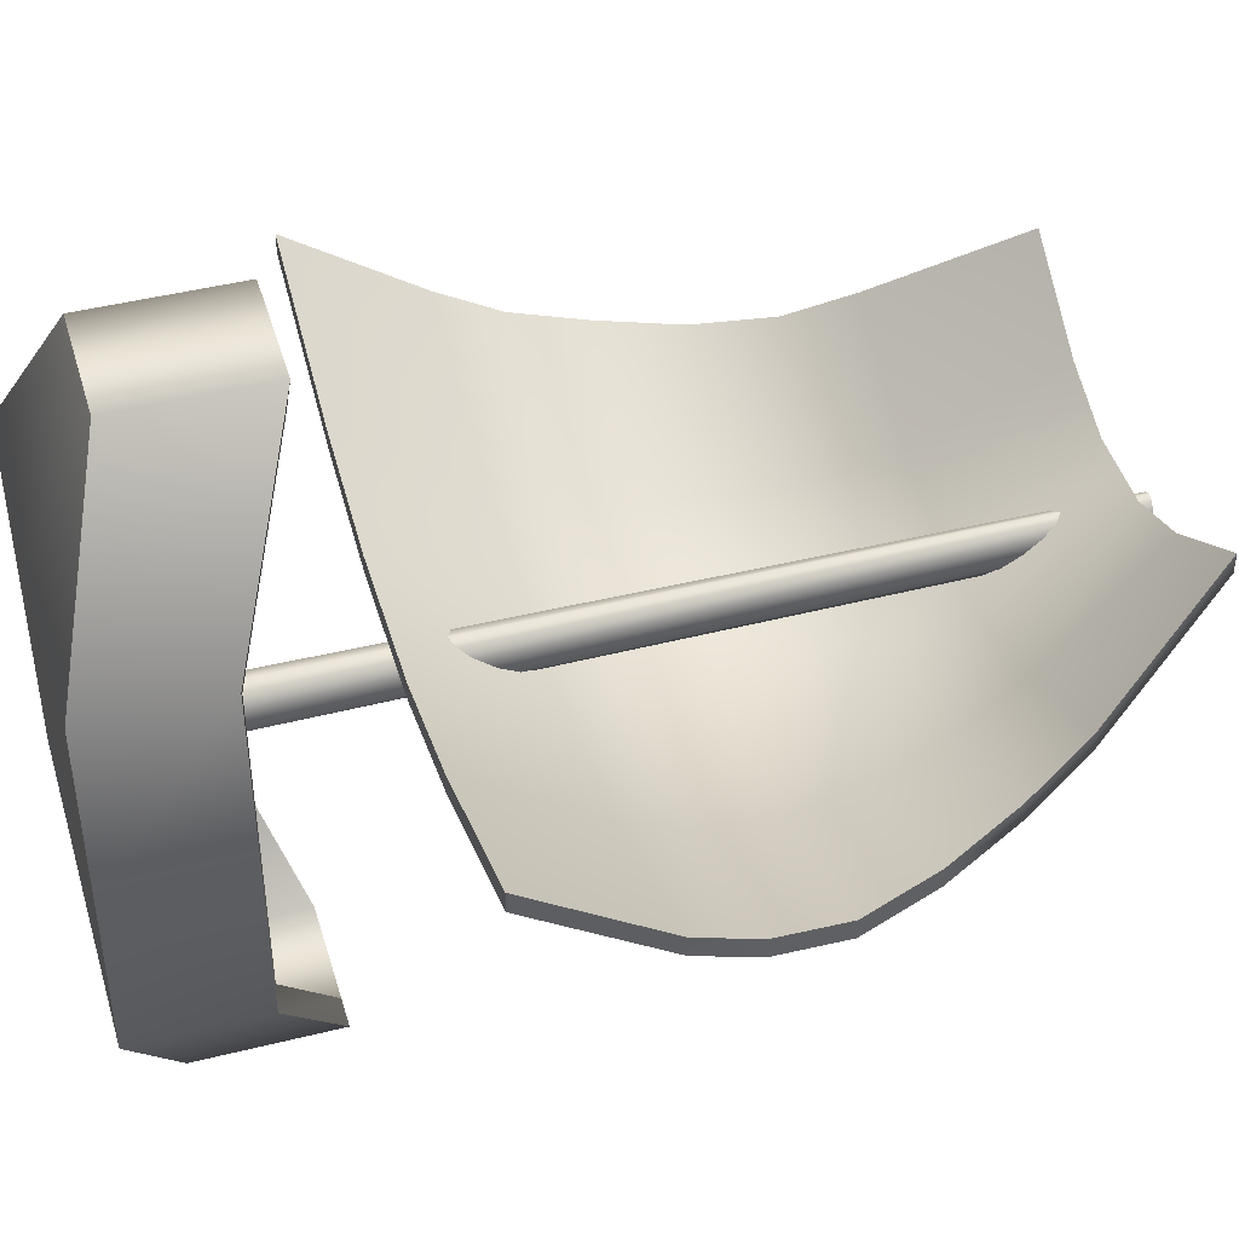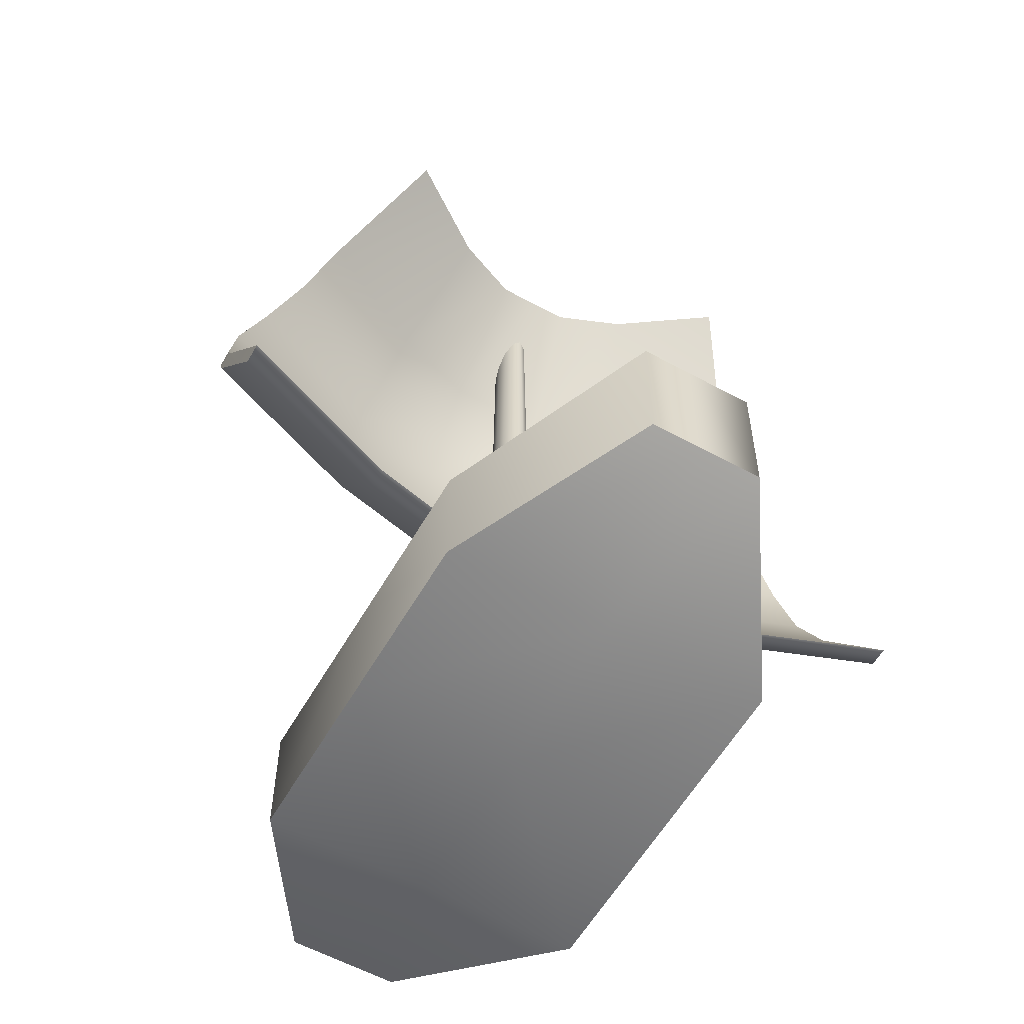
<metadata>
{"format":"obj","ext":"obj","renderer":"f3d","projection":"perspective","resolution":1024,"background":"white","views":[{"elev":44.8,"azim":73.8,"up":"+Z"},{"elev":-57.9,"azim":-29.6,"up":"+Y"}]}
</metadata>
<code>
g Cylinder.073
v 1.259e-08 -1.935 -0.1381
v 0.03956 3.012 -0.1188
v 1.118e-08 3.012 -0.1381
v 0.07238 -1.935 -0.1188
v 0.06851 3.012 -0.06576
v 0.1254 -1.935 -0.06576
v 0.07911 3.012 0.006618
v 0.1448 -1.935 0.006618
v 0.06851 3.012 0.079
v 0.1254 -1.935 0.079
v 0.03956 3.012 0.132
v 0.07238 -1.935 0.132
v 2.313e-08 3.012 0.1514
v 3.445e-08 -1.935 0.1514
v -0.03956 3.012 0.132
v -0.07238 -1.935 0.132
v -0.06851 3.012 0.079
v -0.1254 -1.935 0.079
v -0.07911 3.012 0.006618
v -0.1448 -1.935 0.006618
v -0.06851 3.012 -0.06576
v -0.1254 -1.935 -0.06576
v -0.03956 3.012 -0.1188
v -0.07238 -1.935 -0.1188
v 1.118e-08 3.012 -0.1381
v 1.259e-08 -1.935 -0.1381
v -0.03956 3.012 -0.1188
v 1.118e-08 3.012 -0.1381
v 0.03956 3.012 -0.1188
v 0.06851 3.012 -0.06576
v -0.06851 3.012 -0.06576
v 0.07911 3.012 0.006618
v -0.07911 3.012 0.006618
v 0.06851 3.012 0.079
v -0.06851 3.012 0.079
v 0.03956 3.012 0.132
v -0.03956 3.012 0.132
v 2.313e-08 3.012 0.1514
v 0.07238 -1.935 -0.1188
v 1.259e-08 -1.935 -0.1381
v -0.07238 -1.935 -0.1188
v 0.1254 -1.935 -0.06576
v -0.1254 -1.935 -0.06576
v 0.1448 -1.935 0.006618
v -0.1448 -1.935 0.006618
v 0.1254 -1.935 0.079
v -0.1254 -1.935 0.079
v 0.07238 -1.935 0.132
v -0.07238 -1.935 0.132
v 3.445e-08 -1.935 0.1514
v -0.9052 -1.87 -0.3007
v -0.9052 -1.87 -0.9224
v -0.9052 -1.681 -0.9224
v -0.9052 -1.681 -0.3007
v -0.1967 -1.87 -0.8722
v 0.9052 -1.87 -0.9224
v 0.9052 -1.681 -0.9224
v -0.1967 -1.681 -0.8722
v -0.9052 -1.87 -0.9224
v -0.9052 -1.681 -0.9224
v 0.9052 -1.87 -0.9224
v 0.9052 -1.87 -0.3007
v 0.9052 -1.681 -0.3007
v 0.9052 -1.681 -0.9224
v 0.1967 -1.87 -0.3509
v -0.9052 -1.87 -0.3007
v -0.9052 -1.681 -0.3007
v 0.1967 -1.681 -0.3509
v 0.9052 -1.87 -0.3007
v 0.9052 -1.681 -0.3007
v -0.1967 -1.87 -0.8722
v 0.9052 -1.87 -0.3007
v 0.9052 -1.87 -0.9224
v 0.1967 -1.87 -0.3509
v -0.9052 -1.87 -0.9224
v -0.9052 -1.87 -0.3007
v -0.1967 -1.681 -0.8722
v -0.9052 -1.681 -0.3007
v -0.9052 -1.681 -0.9224
v 0.1967 -1.681 -0.3509
v 0.9052 -1.681 -0.9224
v 0.9052 -1.681 -0.3007
v -0.9052 -1.87 0.9428
v -0.9052 -1.87 0.3211
v -0.9052 -1.681 0.3211
v -0.9052 -1.681 0.9428
v -0.1967 -1.87 0.3713
v 0.9052 -1.87 0.3211
v 0.9052 -1.681 0.3211
v -0.1967 -1.681 0.3713
v -0.9052 -1.87 0.3211
v -0.9052 -1.681 0.3211
v 0.9052 -1.87 0.3211
v 0.9052 -1.87 0.9428
v 0.9052 -1.681 0.9428
v 0.9052 -1.681 0.3211
v 0.1967 -1.87 0.8926
v -0.9052 -1.87 0.9428
v -0.9052 -1.681 0.9428
v 0.1967 -1.681 0.8926
v 0.9052 -1.87 0.9428
v 0.9052 -1.681 0.9428
v -0.1967 -1.87 0.3713
v 0.9052 -1.87 0.9428
v 0.9052 -1.87 0.3211
v 0.1967 -1.87 0.8926
v -0.9052 -1.87 0.3211
v -0.9052 -1.87 0.9428
v -0.1967 -1.681 0.3713
v -0.9052 -1.681 0.9428
v -0.9052 -1.681 0.3211
v 0.1967 -1.681 0.8926
v 0.9052 -1.681 0.3211
v 0.9052 -1.681 0.9428
v 1.259e-08 -1.89 -2.049
v -0.3319 -1.081 -2.049
v -0.3319 -1.89 -2.049
v 1.259e-08 -1.081 -2.049
v 0.3319 -1.89 -2.049
v 0.3319 -1.081 -2.049
v 0.9863 -2.227 -1.006
v 0.9863 -1.501 -1.006
v 0.9863 -2.227 0.03716
v 0.9863 -1.501 0.03716
v 1.259e-08 -1.89 2.124
v -0.3319 -1.89 2.124
v -0.3319 -1.081 2.124
v 1.259e-08 -1.081 2.124
v 0.3319 -1.89 2.124
v 0.3319 -1.081 2.124
v 0.9863 -2.227 1.08
v 0.9863 -1.501 1.08
v 0.9863 -2.227 0.03716
v 0.9863 -1.501 0.03716
v -0.3319 -1.081 2.124
v -0.3015 -1.104 1.932
v 1.259e-08 -1.104 1.932
v 1.259e-08 -1.081 2.124
v 0.3015 -1.104 1.932
v 0.3319 -1.081 2.124
v 0.8958 -1.486 0.9847
v 0.9863 -1.501 1.08
v 0.8958 -1.486 0.03716
v 0.9863 -1.501 0.03716
v 0.8958 -1.486 -0.9104
v 0.9863 -1.501 -1.006
v 0.3015 -1.104 -1.858
v 0.3319 -1.081 -2.049
v 1.259e-08 -1.104 -1.858
v 1.259e-08 -1.081 -2.049
v -0.3015 -1.104 -1.858
v -0.3319 -1.081 -2.049
v -0.9863 -2.227 1.08
v -0.3319 -1.89 2.124
v 1.259e-08 -1.89 2.124
v 1.259e-08 -2.227 1.08
v -0.9863 -2.227 0.03716
v 0.3319 -1.89 2.124
v 1.259e-08 -2.227 0.03716
v 0.9863 -2.227 1.08
v 0.9863 -2.227 0.03716
v -0.9863 -2.227 -1.006
v 1.259e-08 -1.89 -2.049
v -0.3319 -1.89 -2.049
v 1.259e-08 -2.227 -1.006
v -0.9863 -2.227 0.03716
v 0.3319 -1.89 -2.049
v 1.259e-08 -2.227 0.03716
v 0.9863 -2.227 -1.006
v 0.9863 -2.227 0.03716
v -0.3319 -1.081 -2.049
v -0.3015 -1.104 -1.858
v -0.8958 -1.486 -0.9104
v -0.9863 -1.501 -1.006
v -0.8958 -1.486 0.03716
v -0.9863 -1.501 0.03716
v -0.8958 -1.486 0.9847
v -0.9863 -1.501 1.08
v -0.3015 -1.104 1.932
v -0.3319 -1.081 2.124
v -0.3319 -1.89 -2.049
v -0.3319 -1.081 -2.049
v -0.9863 -1.501 -1.006
v -0.9863 -2.227 -1.006
v -0.9863 -1.501 0.03716
v -0.9863 -2.227 0.03716
v -0.3319 -1.89 2.124
v -0.9863 -1.501 1.08
v -0.3319 -1.081 2.124
v -0.9863 -2.227 1.08
v -0.9863 -1.501 0.03716
v -0.9863 -2.227 0.03716
v -0.3015 -1.104 -1.858
v -0.3015 -1.605 -1.858
v -0.8958 -1.987 -0.9104
v -0.8958 -1.486 -0.9104
v -0.8958 -1.987 0.03716
v -0.8958 -1.486 0.03716
v -0.8958 -1.987 0.9847
v -0.8958 -1.486 0.9847
v -0.3015 -1.605 1.932
v -0.3015 -1.104 1.932
v 1.259e-08 -1.104 -1.858
v -0.3015 -1.605 -1.858
v -0.3015 -1.104 -1.858
v 1.259e-08 -1.605 -1.858
v 0.3015 -1.104 -1.858
v 0.3015 -1.605 -1.858
v 0.8958 -1.486 -0.9104
v 0.8958 -1.987 -0.9104
v 0.8958 -1.486 0.03716
v 0.8958 -1.987 0.03716
v 0.8958 -1.486 0.9847
v 0.8958 -1.987 0.9847
v 0.3015 -1.104 1.932
v 0.3015 -1.605 1.932
v 1.259e-08 -1.104 1.932
v 1.259e-08 -1.605 1.932
v -0.3015 -1.104 1.932
v -0.3015 -1.605 1.932
v 0.8958 -1.987 0.9847
v 0.3015 -1.605 1.932
v 1.259e-08 -1.605 1.932
v 1.259e-08 -1.987 0.9847
v 0.8958 -1.987 0.03716
v -0.3015 -1.605 1.932
v 1.259e-08 -1.987 0.03716
v -0.8958 -1.987 0.9847
v -0.8958 -1.987 0.03716
v 0.8958 -1.987 -0.9104
v 1.259e-08 -1.605 -1.858
v 0.3015 -1.605 -1.858
v 1.259e-08 -1.987 -0.9104
v 0.8958 -1.987 0.03716
v -0.3015 -1.605 -1.858
v 1.259e-08 -1.987 0.03716
v -0.8958 -1.987 -0.9104
v -0.8958 -1.987 0.03716
v -1.183 2.839 0.7735
v -0.6247 2.839 0.5067
v -1.183 2.839 0.892
v -0.6247 2.839 0.3882
v -0.2287 2.839 0.2303
v -0.2287 2.839 0.3487
v 1.259e-08 2.839 0.2303
v -2.313e-09 2.839 0.3487
v 0.2287 2.839 0.3487
v 0.2287 2.839 0.2303
v 0.6247 2.839 0.5067
v 0.6247 2.839 0.3882
v 1.183 2.839 0.7735
v 1.183 2.839 0.892
v 2.164 -0.7032 0.7735
v 2.164 -0.7032 0.892
v 2.164 0.05135 0.3661
v 2.164 0.05135 0.2476
v 2.121 0.4153 0.06335
v 2.121 0.4153 0.1818
v 2.053 0.8431 -0.03354
v 2.053 0.8431 0.08495
v 1.884 1.293 -0.03354
v 1.884 1.293 0.08495
v 1.706 1.721 0.06335
v 1.706 1.721 0.1818
v 1.563 2.085 0.2476
v 1.563 2.085 0.3661
v 1.183 2.839 0.892
v 1.183 2.839 0.7735
v 0.8241 2.085 -0.1384
v 0.6247 2.839 0.3882
v 0.8981 1.721 -0.3235
v 1.884 1.293 -0.03354
v 0.3016 2.085 -0.2961
v 0.2287 2.839 0.2303
v 0.3287 1.721 -0.4809
v 0.9908 1.293 -0.4208
v 2.053 0.8431 -0.03354
v 1.091 0.8431 -0.4208
v 0.415 0.8431 -0.578
v 0.3626 1.293 -0.578
v 1.259e-08 1.293 -0.578
v 1.259e-08 1.721 -0.4809
v 1.259e-08 2.085 -0.2961
v -0.3287 1.721 -0.4809
v -0.3016 2.085 -0.2961
v -0.3626 1.293 -0.578
v 1.259e-08 0.8431 -0.578
v 0.3626 1.293 -0.578
v 0.415 0.8431 -0.578
v -0.415 0.8431 -0.578
v 1.259e-08 0.4153 -0.4809
v -0.4088 0.4153 -0.4809
v -0.8241 2.085 -0.1384
v -0.8981 1.721 -0.3235
v -0.9908 1.293 -0.4208
v -1.091 0.8431 -0.4208
v -2.053 0.8431 -0.03354
v -1.884 1.293 -0.03354
v -1.706 1.721 0.06335
v -1.091 0.8431 -0.4208
v -0.6247 2.839 0.3882
v -0.2287 2.839 0.2303
v -1.183 2.839 0.7735
v -1.563 2.085 0.2476
v -1.183 2.839 0.892
v -1.563 2.085 0.3661
v -1.706 1.721 0.1818
v -1.884 1.293 0.08495
v -1.884 1.293 -0.03354
v -2.053 0.8431 0.08495
v -2.053 0.8431 -0.03354
v -2.121 0.4153 0.1818
v -2.121 0.4153 0.06335
v -2.164 0.05135 0.3661
v -2.164 0.05135 0.2476
v -2.164 -0.7032 0.7735
v -2.164 -0.7032 0.892
v -0.3626 1.293 -0.4595
v -0.415 0.8431 -0.4595
v -1.091 0.8431 -0.3023
v -0.9908 1.293 -0.3023
v -1.884 1.293 0.08495
v -2.053 0.8431 0.08495
v 1.091 0.8431 -0.4208
v 2.121 0.4153 0.06335
v 2.053 0.8431 -0.03354
v 1.117 0.4153 -0.3235
v 2.164 0.05135 0.2476
v 0.4088 0.4153 -0.4809
v 0.415 0.8431 -0.578
v 1.259e-08 0.4153 -0.4809
v 1.259e-08 0.8431 -0.578
v 1.141 0.05135 -0.1384
v 0.4176 0.05135 -0.2961
v 1.259e-08 0.05135 -0.2961
v 1.259e-08 0.4153 -0.4809
v 0.4184 -0.7032 0.2303
v 1.143 -0.7032 0.3882
v 2.164 -0.7032 0.7735
v -2.053 0.8431 -0.03354
v -2.121 0.4153 0.06335
v -1.117 0.4153 -0.3235
v -2.164 0.05135 0.2476
v -0.4176 0.05135 -0.2961
v 1.259e-08 0.05135 -0.2961
v 1.259e-08 0.4153 -0.4809
v -1.141 0.05135 -0.1384
v -0.4184 -0.7032 0.2303
v -1.143 -0.7032 0.3882
v -2.164 -0.7032 0.7735
v 1.259e-08 2.085 -0.1776
v -0.3287 1.721 -0.3624
v -0.3016 2.085 -0.1776
v 1.259e-08 1.721 -0.3624
v -0.3626 1.293 -0.4595
v 1.259e-08 1.293 -0.4595
v 1.884 1.293 0.08495
v 2.053 0.8431 0.08495
v 1.091 0.8431 -0.3023
v 0.9908 1.293 -0.3023
v 0.3626 1.293 -0.4595
v 0.415 0.8431 -0.4595
v 1.563 2.085 0.3661
v 1.706 1.721 0.1818
v 0.8981 1.721 -0.205
v 0.8241 2.085 -0.01995
v 0.6247 2.839 0.5067
v 1.183 2.839 0.892
v 0.2287 2.839 0.3487
v 0.3016 2.085 -0.1776
v 0.3287 1.721 -0.3624
v 1.143 -0.7032 0.3882
v 2.164 -0.7032 0.892
v 2.164 -0.7032 0.7735
v 1.143 -0.7032 0.5067
v 0.4184 -0.7032 0.3487
v 0.4184 -0.7032 0.2303
v 1.259e-08 -0.7032 0.3487
v 1.259e-08 -0.7032 0.2303
v -1.563 2.085 0.3661
v -0.8981 1.721 -0.205
v -1.706 1.721 0.1818
v -0.8241 2.085 -0.01995
v -0.6247 2.839 0.5067
v -1.183 2.839 0.892
v -0.2287 2.839 0.3487
v -0.3016 2.085 -0.1776
v -0.3287 1.721 -0.3624
v 2.053 0.8431 0.08495
v 2.121 0.4153 0.1818
v 1.117 0.4153 -0.205
v 1.091 0.8431 -0.3023
v 0.415 0.8431 -0.4595
v 0.4088 0.4153 -0.3624
v 1.259e-08 0.8431 -0.4595
v 1.259e-08 0.4153 -0.3624
v 1.117 0.4153 -0.205
v 1.141 0.05135 -0.01995
v 2.121 0.4153 0.1818
v 2.164 0.05135 0.3661
v 2.164 -0.7032 0.892
v 1.143 -0.7032 0.5067
v 0.4176 0.05135 -0.1776
v 0.4184 -0.7032 0.3487
v 1.259e-08 0.4153 -0.3624
v 1.259e-08 0.05135 -0.1776
v -0.4176 0.05135 -0.1776
v -0.4088 0.4153 -0.3624
v -0.4184 -0.7032 0.3487
v 1.259e-08 -0.7032 0.3487
v 1.259e-08 0.05135 -0.1776
v 0.4184 -0.7032 0.3487
v 1.259e-08 -0.7032 0.3487
v 1.706 1.721 0.1818
v 1.884 1.293 0.08495
v 0.9908 1.293 -0.3023
v 0.8981 1.721 -0.205
v 0.3287 1.721 -0.3624
v 0.3626 1.293 -0.4595
v -2.313e-09 2.839 0.3487
v 1.259e-08 2.085 -0.1776
v -0.3016 2.085 -0.1776
v -0.2287 2.839 0.3487
v -1.143 -0.7032 0.3882
v -2.164 -0.7032 0.7735
v -2.164 -0.7032 0.892
v -1.143 -0.7032 0.5067
v -0.4184 -0.7032 0.3487
v -0.4184 -0.7032 0.2303
v 1.259e-08 -0.7032 0.3487
v 1.259e-08 -0.7032 0.2303
v -2.313e-09 2.839 0.3487
v 0.2287 2.839 0.3487
v 0.3016 2.085 -0.1776
v 1.259e-08 2.085 -0.1776
v -0.4176 0.05135 -0.2961
v -0.4184 -0.7032 0.2303
v 1.259e-08 -0.7032 0.2303
v 1.259e-08 0.05135 -0.2961
v -0.2287 2.839 0.2303
v -0.3016 2.085 -0.2961
v 1.259e-08 2.839 0.2303
v 0.2287 2.839 0.2303
v 1.259e-08 2.839 0.2303
v 0.3016 2.085 -0.2961
v -0.4176 0.05135 -0.1776
v -0.4184 -0.7032 0.3487
v -1.143 -0.7032 0.5067
v -1.141 0.05135 -0.01995
v -0.4088 0.4153 -0.3624
v -2.164 -0.7032 0.892
v -1.117 0.4153 -0.205
v -2.164 0.05135 0.3661
v -2.121 0.4153 0.1818
v 1.259e-08 1.293 -0.4595
v 0.3626 1.293 -0.4595
v 0.415 0.8431 -0.4595
v 1.259e-08 0.8431 -0.4595
v 1.259e-08 1.721 -0.3624
v 0.3626 1.293 -0.4595
v 1.259e-08 1.293 -0.4595
v 0.3287 1.721 -0.3624
v 1.259e-08 2.085 -0.1776
v 0.3016 2.085 -0.1776
v -1.706 1.721 0.1818
v -0.9908 1.293 -0.3023
v -1.884 1.293 0.08495
v -0.8981 1.721 -0.205
v -0.3287 1.721 -0.3624
v -0.3626 1.293 -0.4595
v 1.259e-08 1.293 -0.4595
v 1.259e-08 0.8431 -0.4595
v -0.415 0.8431 -0.4595
v -0.3626 1.293 -0.4595
v 1.259e-08 0.8431 -0.4595
v 1.259e-08 0.4153 -0.3624
v -0.4088 0.4153 -0.3624
v -0.415 0.8431 -0.4595
v -0.415 0.8431 -0.4595
v -1.117 0.4153 -0.205
v -1.091 0.8431 -0.3023
v -2.053 0.8431 0.08495
v -2.121 0.4153 0.1818
v 0.4176 0.05135 -0.2961
v 1.259e-08 0.05135 -0.2961
v 1.259e-08 -0.7032 0.2303
v 0.4184 -0.7032 0.2303
g Cylinder.073_0
f 3 2 1
f 2 4 1
f 2 5 4
f 5 6 4
f 5 7 6
f 7 8 6
f 7 9 8
f 9 10 8
f 9 11 10
f 11 12 10
f 11 13 12
f 13 14 12
f 13 15 14
f 15 16 14
f 15 17 16
f 17 18 16
f 17 19 18
f 19 20 18
f 19 21 20
f 21 22 20
f 21 23 22
f 23 24 22
f 23 25 24
f 25 26 24
f 29 28 27
f 27 30 29
f 27 31 30
f 31 32 30
f 31 33 32
f 33 34 32
f 33 35 34
f 35 36 34
f 35 37 36
f 37 38 36
f 41 40 39
f 39 42 41
f 42 43 41
f 42 44 43
f 44 45 43
f 44 46 45
f 46 47 45
f 46 48 47
f 48 49 47
f 48 50 49
f 53 52 51
f 54 53 51
f 57 56 55
f 58 57 55
f 58 55 59
f 60 58 59
f 63 62 61
f 64 63 61
f 67 66 65
f 68 67 65
f 68 65 69
f 70 68 69
f 73 72 71
f 72 74 71
f 71 74 75
f 74 76 75
f 79 78 77
f 78 80 77
f 77 80 81
f 80 82 81
f 85 84 83
f 86 85 83
f 89 88 87
f 90 89 87
f 90 87 91
f 92 90 91
f 95 94 93
f 96 95 93
f 99 98 97
f 100 99 97
f 100 97 101
f 102 100 101
f 105 104 103
f 104 106 103
f 103 106 107
f 106 108 107
f 111 110 109
f 110 112 109
f 109 112 113
f 112 114 113
f 117 116 115
f 116 118 115
f 115 118 119
f 118 120 119
f 119 120 121
f 120 122 121
f 121 122 123
f 122 124 123
f 127 126 125
f 128 127 125
f 128 125 129
f 130 128 129
f 130 129 131
f 132 130 131
f 132 131 133
f 134 132 133
f 137 136 135
f 138 137 135
f 139 137 138
f 140 139 138
f 141 139 140
f 142 141 140
f 143 141 142
f 144 143 142
f 145 143 144
f 146 145 144
f 147 145 146
f 148 147 146
f 149 147 148
f 150 149 148
f 151 149 150
f 152 151 150
f 155 154 153
f 156 155 153
f 156 153 157
f 158 155 156
f 159 156 157
f 160 158 156
f 160 156 159
f 161 160 159
f 164 163 162
f 163 165 162
f 162 165 166
f 163 167 165
f 165 168 166
f 167 169 165
f 165 169 168
f 169 170 168
f 173 172 171
f 174 173 171
f 175 173 174
f 176 175 174
f 177 175 176
f 178 177 176
f 179 177 178
f 180 179 178
f 183 182 181
f 184 183 181
f 185 183 184
f 186 185 184
f 189 188 187
f 188 190 187
f 188 191 190
f 191 192 190
f 195 194 193
f 196 195 193
f 197 195 196
f 198 197 196
f 199 197 198
f 200 199 198
f 201 199 200
f 202 201 200
f 205 204 203
f 204 206 203
f 203 206 207
f 206 208 207
f 207 208 209
f 208 210 209
f 209 210 211
f 210 212 211
f 211 212 213
f 212 214 213
f 213 214 215
f 214 216 215
f 215 216 217
f 216 218 217
f 217 218 219
f 218 220 219
g Cylinder.073_1
f 223 222 221
f 224 223 221
f 224 221 225
f 226 223 224
f 227 224 225
f 228 226 224
f 228 224 227
f 229 228 227
f 232 231 230
f 231 233 230
f 230 233 234
f 231 235 233
f 233 236 234
f 235 237 233
f 233 237 236
f 237 238 236
g Cylinder.073_2
f 241 240 239
f 240 242 239
f 242 240 243
f 240 244 243
f 243 244 245
f 244 246 245
f 246 247 245
f 247 248 245
f 247 249 248
f 249 250 248
f 250 249 251
f 249 252 251
f 255 254 253
f 256 255 253
f 255 256 257
f 258 255 257
f 258 257 259
f 260 258 259
f 260 259 261
f 262 260 261
f 262 261 263
f 264 262 263
f 264 263 265
f 266 264 265
f 267 266 265
f 268 267 265
f 268 265 269
f 265 263 269
f 270 268 269
f 263 271 269
f 263 272 271
f 269 273 270
f 273 274 270
f 275 273 269
f 271 275 269
f 272 276 271
f 272 277 276
f 277 278 276
f 278 279 276
f 279 280 276
f 276 280 271
f 280 275 271
f 280 281 275
f 275 282 273
f 281 282 275
f 282 283 273
f 282 281 284
f 283 282 285
f 282 284 285
f 281 286 284
f 281 287 286
f 287 281 288
f 289 287 288
f 287 290 286
f 287 291 290
f 291 292 290
f 285 284 293
f 284 286 294
f 284 294 293
f 286 290 295
f 286 295 294
f 290 296 295
f 296 297 295
f 297 298 295
f 295 298 294
f 298 299 294
f 294 299 293
f 290 292 300
f 285 293 301
f 302 285 301
f 303 301 293
f 304 303 293
f 299 304 293
f 305 303 304
f 306 305 304
f 307 306 304
f 299 307 304
f 308 307 299
f 309 308 299
f 310 308 309
f 311 310 309
f 312 310 311
f 313 312 311
f 314 312 313
f 315 314 313
f 314 315 316
f 317 314 316
f 320 319 318
f 321 320 318
f 320 321 322
f 323 320 322
f 326 325 324
f 325 327 324
f 325 328 327
f 327 329 324
f 329 330 324
f 329 331 330
f 331 332 330
f 328 333 327
f 334 329 327
f 333 334 327
f 334 335 329
f 335 336 329
f 337 334 333
f 338 337 333
f 333 328 338
f 328 339 338
f 341 340 300
f 342 341 300
f 292 342 300
f 343 341 342
f 292 344 342
f 345 344 292
f 346 345 292
f 344 347 342
f 347 343 342
f 344 348 347
f 348 349 347
f 343 347 349
f 350 343 349
f 353 352 351
f 352 354 351
f 352 355 354
f 355 356 354
f 359 358 357
f 360 359 357
f 359 360 361
f 362 359 361
f 365 364 363
f 366 365 363
f 367 366 363
f 368 367 363
f 366 367 369
f 370 366 369
f 365 366 370
f 371 365 370
f 374 373 372
f 373 375 372
f 375 376 372
f 376 377 372
f 376 378 377
f 378 379 377
f 382 381 380
f 381 383 380
f 383 384 380
f 384 385 380
f 384 383 386
f 383 387 386
f 383 381 387
f 381 388 387
f 391 390 389
f 392 391 389
f 391 392 393
f 394 391 393
f 394 393 395
f 396 394 395
f 398 397 394
f 397 398 399
f 398 400 399
f 400 398 401
f 398 402 401
f 403 398 394
f 402 398 403
f 404 402 403
f 403 394 405
f 406 403 405
f 407 406 405
f 408 407 405
f 407 409 406
f 409 410 406
f 412 403 411
f 413 412 411
f 416 415 414
f 417 416 414
f 416 417 418
f 419 416 418
f 422 421 420
f 423 422 420
f 426 425 424
f 427 426 424
f 428 427 424
f 429 428 424
f 430 428 429
f 431 430 429
f 434 433 432
f 435 434 432
f 438 437 436
f 439 438 436
f 283 441 440
f 442 283 440
f 283 444 443
f 445 283 443
f 448 447 446
f 449 448 446
f 449 446 450
f 448 449 451
f 452 449 450
f 449 453 451
f 449 452 454
f 453 449 454
f 457 456 455
f 458 457 455
f 461 460 459
f 460 462 459
f 459 462 463
f 462 464 463
f 467 466 465
f 466 468 465
f 468 466 469
f 466 470 469
f 473 472 471
f 474 473 471
f 477 476 475
f 478 477 475
f 480 477 479
f 481 480 479
f 480 481 482
f 483 480 482
f 486 485 484
f 487 486 484

</code>
